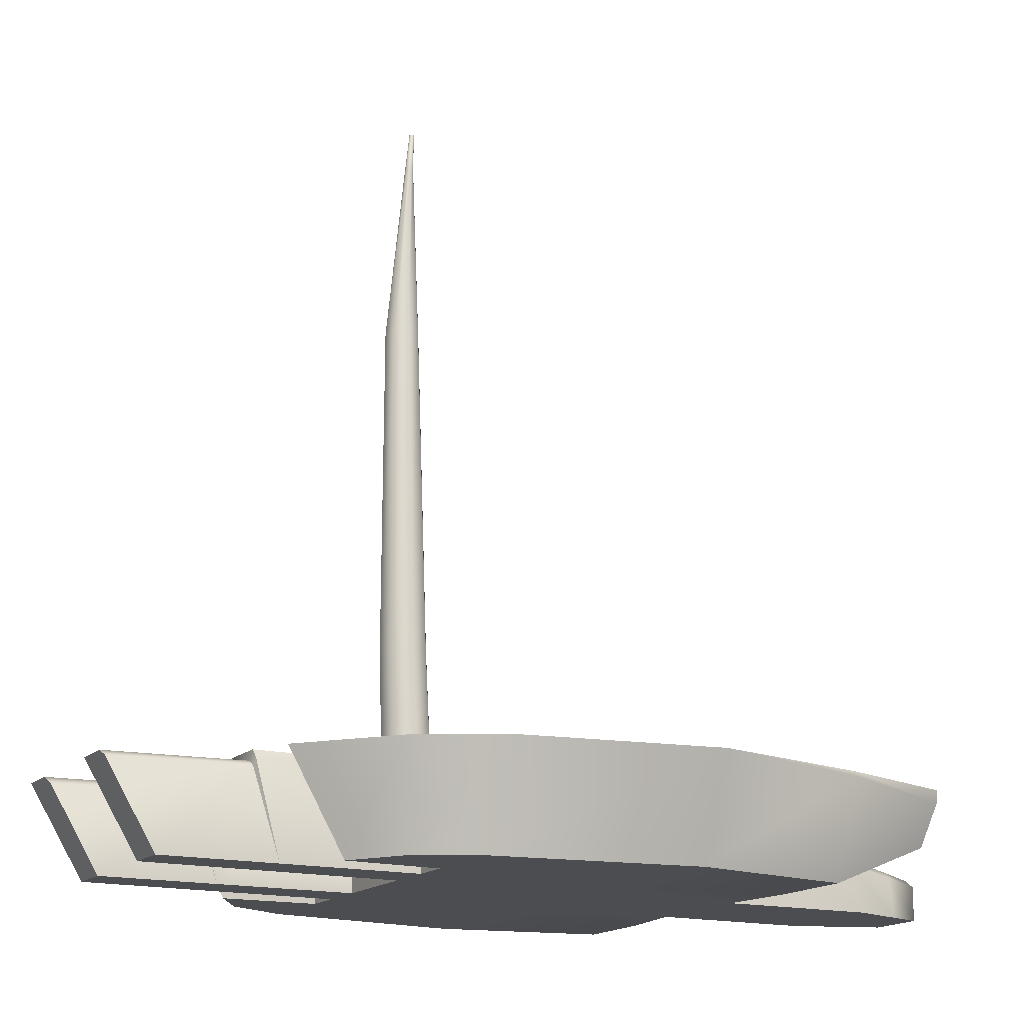
<metadata>
{"format":"obj","ext":"obj","renderer":"f3d","projection":"perspective","resolution":1024,"background":"white","views":[{"elev":-16.1,"azim":-118.2,"up":"+Z"}]}
</metadata>
<code>
g Color_09
v -1.326 7.271 7.451e-09
v -1.248 7.986 2.541
v -1.355 8.012 2.298
v 2.448 7.271 7.451e-09
v 2.536 7.986 2.541
v 2.415 8.012 2.298
v -2.488 7.986 2.541
v -2.507 3.745 2.541
v -2.605 7.948 2.344
v -2.521 7.271 7.451e-09
v -2.49 7.971 2.181
v -2.605 7.948 2.344
v -1.355 11.57 2.231
v -2.369 11.57 2.231
v -2.489 11.48 2.112
v -5.498 -8.912 2.541
v -3.82 -9.308 2.324
v -5.286 -9.067 2.272
v 1.335 7.986 2.541
v 1.245 3.74 2.541
v 1.18 7.936 2.304
v 1.252 7.271 7.451e-09
v 1.279 7.958 2.143
v 1.18 7.936 2.304
v 2.415 11.57 2.231
v 1.44 11.57 2.231
v 1.281 11.46 2.074
v 0.007627 3 19.67
v -0.05262 3.005 19.7
v -0.006292 3.044 19.67
v 0.1302 3.023 18.7
v 0.1043 3.105 18.7
v 0.252 2.863 14.06
v 0.3446 2.609 5.89
v -0.09954 2.469 5.89
v -0.07407 2.76 14.06
v 0.09046 2.947 18.7
v -0.5126 2.684 5.89
v 0.008286 2.921 18.7
v -0.3773 2.918 14.06
v -0.6526 3.128 5.889
v -0.06814 2.961 18.7
v -0.4801 3.244 14.06
v -0.4376 3.541 5.889
v -0.09404 3.043 18.7
v -0.3223 3.547 14.06
v -0.05426 3.119 18.7
v -0.3223 3.547 14.06
v -0.4376 3.541 5.889
v 0.006512 3.681 5.889
v 0.003794 3.65 14.06
v -0.05426 3.119 18.7
v 0.4196 3.466 5.889
v 0.02791 3.145 18.7
v 0.3071 3.492 14.06
v 0.1043 3.105 18.7
v 0.5596 3.022 5.889
v 0.4099 3.166 14.06
v 0.1043 3.105 18.7
v 0.3446 2.609 5.89
v 0.1302 3.023 18.7
v 0.252 2.863 14.06
v 0.09046 2.947 18.7
v 0.3608 2.419 1.995
v 0.5742 2.951 4.141
v 0.5921 2.863 1.995
v 0.3518 2.524 4.141
v -0.1171 2.268 1.995
v -0.1074 2.379 4.141
v -0.5615 2.5 1.995
v -0.5346 2.601 4.141
v -0.7121 2.978 1.995
v -0.6794 3.06 4.141
v -0.4808 3.422 1.995
v -0.457 3.488 4.14
v -0.002967 3.573 1.995
v 0.002256 3.632 4.14
v 0.4414 3.341 1.995
v 0.4294 3.41 4.14
v 0.5921 2.863 1.995
v 0.5742 2.951 4.141
v 0.4294 3.41 4.14
v 0.4414 3.341 1.995
v 0.09046 2.947 18.7
v 0.007627 3 19.67
v 0.1302 3.023 18.7
v -0.01375 2.959 19.67
v 0.008286 2.921 18.7
v -0.05262 3.005 19.7
v -0.05789 2.945 19.67
v -0.06814 2.961 18.7
v -0.09895 2.966 19.67
v -0.09404 3.043 18.7
v -0.1129 3.01 19.67
v -0.05426 3.119 18.7
v -0.09149 3.051 19.67
v 0.02791 3.145 18.7
v -0.04735 3.065 19.67
v -0.006292 3.044 19.67
v 0.1043 3.105 18.7
v -1.58 -5.362 1.377
v -1.601 -6.305 7.45e-09
v -1.58 -5.362 7.45e-09
v -1.601 -6.918 1.377
v -1.521 -7.333 2.41
v -1.564 -5.344 2.541
v -2.489 10.22 1.49e-08
v -1.355 10.22 1.49e-08
v -1.355 11.57 2.231
v -2.489 11.48 2.112
v -1.58 -5.362 1.377
v -1.58 -5.362 7.45e-09
v -3.533 -5.604 7.45e-09
v -3.456 -5.604 2.541
v -1.564 -5.344 2.541
v -3.533 3.749 7.451e-09
v -2.554 3.759 7.451e-09
v -2.507 3.745 2.541
v -3.456 3.749 2.541
v -3.456 -1.442 2.541
v -3.456 3.749 2.541
v -2.507 3.745 2.541
v -1.797 -1.421 2.541
v -1.564 -5.344 2.541
v -3.456 -5.604 2.541
v -1.297 3.759 2.541
v -2.488 7.986 2.541
v -1.248 7.986 2.541
v -3.634 6.178 7.451e-09
v -3.479 7.549 2.541
v -5.695 5.676 2.541
v -4.946 5.351 1.49e-08
v -6.854 3.739 2.541
v -5.824 3.739 7.451e-09
v -7.709 -1.381 2.541
v -6.602 -1.429 7.451e-09
v -3.456 3.749 2.541
v -3.479 7.549 2.541
v -3.634 6.178 7.451e-09
v -3.533 3.749 7.451e-09
v -5.695 5.676 2.541
v -5.377 5.416 2.541
v -6.361 3.739 2.541
v -6.854 3.739 2.541
v -6.854 3.739 2.541
v -6.361 3.739 2.541
v -7.254 -1.429 2.541
v -7.709 -1.381 2.541
v -3.479 7.549 2.541
v -4.038 6.466 2.541
v -5.377 5.416 2.541
v -5.695 5.676 2.541
v -3.456 3.749 2.541
v -4.038 3.739 2.541
v -4.038 6.466 2.541
v -3.479 7.549 2.541
v -3.456 -1.442 2.541
v -4.038 -1.429 2.541
v -4.038 3.739 2.541
v -3.456 3.749 2.541
v -3.456 -5.604 2.541
v -4.038 -5.632 2.541
v -4.038 -1.429 2.541
v -3.456 -1.442 2.541
v -6.361 -5.632 2.541
v -5.181 -8.147 1.959
v -5.203 -8.515 2.541
v -6.164 -5.632 1.959
v -7.254 -1.429 2.541
v -6.927 -1.434 1.959
v -6.361 3.739 2.541
v -6.164 3.739 1.959
v -5.377 5.416 2.541
v -5.349 5.095 1.959
v -4.038 6.466 2.541
v -4.038 5.981 1.959
v -5.203 -8.515 2.541
v -5.181 -8.147 1.959
v -4.038 -8.546 1.959
v -4.038 -8.967 2.541
v -4.038 3.739 2.541
v -4.038 5.981 1.959
v -4.038 6.466 2.541
v -4.038 3.739 1.959
v -4.038 -1.429 2.541
v -4.038 -1.434 1.959
v -4.038 -5.632 2.541
v -4.038 -5.632 1.959
v -4.038 -8.967 2.541
v -4.038 -8.546 1.959
v -4.946 5.351 1.49e-08
v -3.533 3.749 7.451e-09
v -3.634 6.178 7.451e-09
v -5.824 3.739 7.451e-09
v -2.665 -1.431 7.451e-09
v -2.554 3.759 7.451e-09
v -6.602 -1.429 7.451e-09
v -1.297 3.759 7.451e-09
v -3.533 -5.604 7.45e-09
v -5.824 -5.632 7.45e-09
v -3.899 -8.925 1.204
v -4.795 -8.889 1.204
v -1.58 -5.362 7.45e-09
v -0.03686 -5.362 7.45e-09
v -0.03686 -1.385 7.451e-09
v -0.03686 3.759 7.451e-09
v 2.591 -1.431 7.451e-09
v 1.507 -5.362 7.45e-09
v 1.223 3.759 7.451e-09
v 2.48 3.759 7.451e-09
v 3.46 -5.604 7.45e-09
v 3.46 3.749 7.451e-09
v 6.529 -1.429 7.451e-09
v 5.75 -5.632 7.45e-09
v 3.947 -9.125 1.336
v 4.677 -9.106 1.336
v 5.75 3.739 7.451e-09
v 4.873 5.351 1.49e-08
v 3.56 6.178 7.451e-09
v -4.038 -5.632 1.959
v -4.038 -8.546 1.959
v -5.181 -8.147 1.959
v -6.164 -5.632 1.959
v -4.038 -1.434 1.959
v -6.927 -1.434 1.959
v -6.164 3.739 1.959
v -4.038 3.739 1.959
v -4.038 5.981 1.959
v -5.349 5.095 1.959
v -0.03686 -1.385 2.541
v 0.4627 -5.362 2.541
v -0.5364 -5.362 2.541
v -1.564 -5.344 2.541
v -1.797 -1.421 2.541
v -0.03686 3.759 2.541
v -1.297 3.759 2.541
v -1.432 -7.391 2.541
v -0.5364 -7.391 2.541
v -1.325 -8.604 2.541
v -0.5364 -8.61 2.541
v -1.157 -10.67 1.49e-08
v -0.8425 -11.57 7.45e-09
v -0.03686 -11.57 7.45e-09
v -0.03686 -10.67 1.49e-08
v 0.7688 -11.57 7.45e-09
v 1.083 -10.67 1.49e-08
v -1.615 -9.356 7.45e-09
v 1.541 -9.356 7.45e-09
v -0.03686 -9.356 7.45e-09
v -1.601 -6.305 7.45e-09
v -0.03686 -6.305 7.45e-09
v 1.527 -6.305 7.45e-09
v -1.58 -5.362 7.45e-09
v 1.507 -5.362 7.45e-09
v -0.03686 -5.362 7.45e-09
v -0.03686 3.759 2.541
v -1.297 3.759 2.541
v -1.297 3.759 7.451e-09
v -0.03686 3.759 7.451e-09
v 1.223 3.759 7.451e-09
v 1.245 3.74 2.541
v -1.326 7.271 7.451e-09
v -1.355 10.22 1.49e-08
v -2.489 10.22 1.49e-08
v -2.521 7.271 7.451e-09
v -1.297 3.759 7.451e-09
v -2.554 3.759 7.451e-09
v -1.355 10.22 1.49e-08
v -1.355 8.012 2.298
v -1.355 11.57 2.231
v -1.326 7.271 7.451e-09
v -1.297 3.759 7.451e-09
v -1.297 3.759 2.541
v -1.248 7.986 2.541
v 1.083 -10.67 1.49e-08
v 0.7688 -11.57 7.45e-09
v 0.7916 -11.49 0.9733
v 1.083 -10.58 1.175
v 1.541 -9.134 1.377
v 1.541 -9.356 7.45e-09
v 1.527 -6.305 7.45e-09
v 1.527 -6.918 1.377
v 1.398 -8.699 2.541
v 1.437 -7.391 2.541
v 1.507 -5.362 1.377
v 1.507 -5.362 7.45e-09
v 1.527 -6.305 7.45e-09
v 1.527 -6.918 1.377
v 1.507 -5.362 2.541
v 1.437 -7.391 2.541
v 2.415 10.22 1.49e-08
v 2.415 11.57 2.231
v 1.281 11.46 2.074
v 1.281 10.22 1.49e-08
v 1.507 -5.362 1.377
v 3.46 -5.604 7.45e-09
v 1.507 -5.362 7.45e-09
v 3.382 -5.604 2.541
v 1.507 -5.362 2.541
v 1.507 -5.362 2.541
v 3.382 -1.442 2.541
v 3.382 -5.604 2.541
v 1.723 -1.421 2.541
v 2.48 3.759 2.541
v 3.382 3.749 2.541
v 1.245 3.74 2.541
v 1.335 7.986 2.541
v 2.536 7.986 2.541
v 3.46 3.749 7.451e-09
v 3.382 3.749 2.541
v 2.48 3.759 2.541
v 2.48 3.759 7.451e-09
v 3.56 6.178 7.451e-09
v 5.621 5.676 2.541
v 3.406 7.549 2.541
v 4.873 5.351 1.49e-08
v 6.781 3.739 2.541
v 5.75 3.739 7.451e-09
v 7.709 -1.429 2.541
v 6.529 -1.429 7.451e-09
v 6.781 -5.632 2.541
v 7.709 -1.429 2.541
v 6.529 -1.429 7.451e-09
v 5.75 -5.632 7.45e-09
v 5.104 -9.21 2.265
v 4.677 -9.106 1.336
v 3.382 3.749 2.541
v 3.46 3.749 7.451e-09
v 3.56 6.178 7.451e-09
v 3.406 7.549 2.541
v 3.857 -9.361 2.265
v 3.947 -9.125 1.336
v 3.46 -5.604 7.45e-09
v 3.382 -5.604 2.541
v 4.677 -9.106 1.336
v 3.947 -9.125 1.336
v 3.857 -9.361 2.265
v 5.104 -9.21 2.265
v 5.621 5.676 2.541
v 6.781 3.739 2.541
v 6.287 3.739 2.541
v 5.304 5.416 2.541
v 6.781 3.739 2.541
v 7.709 -1.429 2.541
v 7.18 -1.429 2.541
v 6.287 3.739 2.541
v 7.709 -1.429 2.541
v 6.781 -5.632 2.541
v 6.287 -5.632 2.541
v 7.18 -1.429 2.541
v 6.781 -5.632 2.541
v 5.104 -9.21 2.265
v 5.129 -8.515 2.541
v 6.287 -5.632 2.541
v 5.104 -9.21 2.265
v 3.857 -9.361 2.265
v 3.964 -8.967 2.541
v 5.129 -8.515 2.541
v 3.406 7.549 2.541
v 5.621 5.676 2.541
v 5.304 5.416 2.541
v 3.964 6.466 2.541
v 3.382 3.749 2.541
v 3.406 7.549 2.541
v 3.964 6.466 2.541
v 3.964 3.739 2.541
v 3.382 -1.442 2.541
v 3.382 3.749 2.541
v 3.964 3.739 2.541
v 3.964 -1.429 2.541
v 3.382 -5.604 2.541
v 3.382 -1.442 2.541
v 3.964 -1.429 2.541
v 3.964 -5.632 2.541
v 3.857 -9.361 2.265
v 3.382 -5.604 2.541
v 3.964 -5.632 2.541
v 3.964 -8.967 2.541
v 6.287 -5.632 2.541
v 5.129 -8.515 2.541
v 5.107 -8.147 1.959
v 6.091 -5.632 1.959
v 7.18 -1.429 2.541
v 6.853 -1.434 1.959
v 6.287 3.739 2.541
v 6.091 3.739 1.959
v 5.304 5.416 2.541
v 5.275 5.095 1.959
v 3.964 6.466 2.541
v 3.964 5.981 1.959
v 5.129 -8.515 2.541
v 3.964 -8.967 2.541
v 3.964 -8.546 1.959
v 5.107 -8.147 1.959
v 3.964 3.739 2.541
v 3.964 6.466 2.541
v 3.964 5.981 1.959
v 3.964 3.739 1.959
v 3.964 -1.429 2.541
v 3.964 -1.434 1.959
v 3.964 -5.632 2.541
v 3.964 -5.632 1.959
v 3.964 -8.967 2.541
v 3.964 -8.546 1.959
v 3.964 -5.632 1.959
v 5.107 -8.147 1.959
v 3.964 -8.546 1.959
v 6.091 -5.632 1.959
v 3.964 -1.434 1.959
v 6.853 -1.434 1.959
v 6.091 3.739 1.959
v 3.964 3.739 1.959
v 3.964 5.981 1.959
v 5.275 5.095 1.959
v 1.723 -1.421 2.541
v -0.03686 3.759 2.541
v 1.245 3.74 2.541
v -0.03686 -1.385 2.541
v 1.507 -5.362 2.541
v 0.4627 -5.362 2.541
v 0.4627 -7.391 2.541
v 1.437 -7.391 2.541
v 0.4627 -8.632 2.541
v 1.398 -8.699 2.541
v 1.252 7.271 7.451e-09
v 2.415 10.22 1.49e-08
v 1.281 10.22 1.49e-08
v 2.448 7.271 7.451e-09
v 1.223 3.759 7.451e-09
v 2.48 3.759 7.451e-09
v 2.415 10.22 1.49e-08
v 2.448 7.271 7.451e-09
v 2.415 8.012 2.298
v 2.415 11.57 2.231
v 2.536 7.986 2.541
v 2.448 7.271 7.451e-09
v 2.48 3.759 7.451e-09
v 2.48 3.759 2.541
v 0.4627 -5.362 2.541
v -0.5364 -7.391 2.541
v -0.5364 -5.362 2.541
v 0.4627 -7.391 2.541
v -0.5364 -8.61 2.541
v 0.4627 -8.632 2.541
v 0.4627 -9.134 1.377
v -0.03686 -10.58 1.175
v -0.5364 -9.134 1.377
v 0.4627 -8.765 2.442
v -0.5364 -8.787 2.426
v 0.4627 -9.134 1.377
v 1.541 -9.134 1.377
v 1.083 -10.58 1.175
v -0.03686 -10.58 1.175
v -0.03686 -11.45 1.027
v 0.7916 -11.49 0.9733
v -1.002 -10.58 1.175
v -0.7307 -11.41 1.057
v -1.521 -7.333 2.41
v -1.564 -5.344 2.541
v -1.432 -7.391 2.541
v -1.539 -8.64 2.41
v -1.325 -8.604 2.541
v -1.327 -8.787 2.425
v -1.614 -9.008 1.225
v -0.5364 -8.787 2.426
v -1.447 -9.134 1.377
v -0.5364 -8.61 2.541
v -1.157 -10.59 1.02
v 0.4627 -8.765 2.442
v 0.4627 -8.632 2.541
v 1.398 -8.699 2.541
v -1.002 -10.58 1.175
v -0.8425 -11.57 0.8871
v -0.7307 -11.41 1.057
v -0.03686 -11.54 0.9197
v -0.03686 -11.45 1.027
v 0.7916 -11.49 0.9733
v 0.7688 -11.57 7.45e-09
v -0.03686 -11.54 0.9197
v 0.7916 -11.49 0.9733
v -0.03686 -11.57 7.45e-09
v -0.8425 -11.57 7.45e-09
v -0.8425 -11.57 0.8871
v -1.157 -10.59 1.02
v -1.157 -10.67 1.49e-08
v -1.614 -9.008 1.225
v -1.615 -9.356 7.45e-09
v -1.601 -6.918 1.377
v -1.601 -6.305 7.45e-09
v -1.521 -7.333 2.41
v -1.539 -8.64 2.41
v -1.447 -9.134 1.377
v -1.327 -8.787 2.425
v -0.5364 -8.787 2.426
v -0.5364 -9.134 1.377
v 1.541 -9.134 1.377
v 0.4627 -9.134 1.377
v 0.4627 -8.765 2.442
v 1.398 -8.699 2.541
v -1.002 -10.58 1.175
v -1.447 -9.134 1.377
v -0.5364 -9.134 1.377
v -0.03686 -10.58 1.175
v -2.49 7.971 2.181
v -2.489 11.48 2.112
v -2.369 11.57 2.231
v -2.371 8.012 2.298
v -2.371 8.012 2.298
v -2.488 7.986 2.541
v -2.605 7.948 2.344
v -2.49 7.971 2.181
v -2.371 8.012 2.298
v -1.355 8.012 2.298
v -1.248 7.986 2.541
v -2.488 7.986 2.541
v -2.489 10.22 1.49e-08
v -2.489 11.48 2.112
v -2.49 7.971 2.181
v -2.521 7.271 7.451e-09
v -2.371 8.012 2.298
v -2.369 11.57 2.231
v -1.355 11.57 2.231
v -1.355 8.012 2.298
v -2.605 7.948 2.344
v -2.507 3.745 2.541
v -2.554 3.759 7.451e-09
v -2.521 7.271 7.451e-09
v -3.82 -9.308 2.324
v -4.038 -8.967 2.541
v -4.038 -5.632 2.541
v -3.456 -5.604 2.541
v -3.82 -9.308 2.324
v -3.456 -5.604 2.541
v -3.533 -5.604 7.45e-09
v -3.899 -8.925 1.204
v -7.709 -1.381 2.541
v -6.687 -5.584 2.541
v -6.789 -5.632 2.389
v -5.286 -9.067 2.272
v -5.498 -8.912 2.541
v -6.789 -5.632 2.389
v -6.602 -1.429 7.451e-09
v -7.709 -1.381 2.541
v -5.824 -5.632 7.45e-09
v -5.286 -9.067 2.272
v -4.795 -8.889 1.204
v -4.795 -8.889 1.204
v -5.286 -9.067 2.272
v -3.82 -9.308 2.324
v -3.899 -8.925 1.204
v -7.709 -1.381 2.541
v -7.254 -1.429 2.541
v -6.361 -5.632 2.541
v -6.687 -5.584 2.541
v -6.687 -5.584 2.541
v -6.361 -5.632 2.541
v -5.203 -8.515 2.541
v -5.498 -8.912 2.541
v -5.498 -8.912 2.541
v -5.203 -8.515 2.541
v -4.038 -8.967 2.541
v -3.82 -9.308 2.324
v 1.279 7.958 2.143
v 1.281 11.46 2.074
v 1.44 11.57 2.231
v 1.438 8.012 2.298
v 1.438 8.012 2.298
v 1.335 7.986 2.541
v 1.18 7.936 2.304
v 1.279 7.958 2.143
v 2.415 8.012 2.298
v 2.536 7.986 2.541
v 1.335 7.986 2.541
v 1.438 8.012 2.298
v 1.281 10.22 1.49e-08
v 1.281 11.46 2.074
v 1.279 7.958 2.143
v 1.252 7.271 7.451e-09
v 2.415 8.012 2.298
v 1.438 8.012 2.298
v 1.44 11.57 2.231
v 2.415 11.57 2.231
v 1.252 7.271 7.451e-09
v 1.18 7.936 2.304
v 1.245 3.74 2.541
v 1.223 3.759 7.451e-09
v -0.5346 2.601 4.141
v -0.5126 2.684 5.89
v -0.09954 2.469 5.89
v -0.1074 2.379 4.141
v -0.6794 3.06 4.141
v 0.3446 2.609 5.89
v -0.6526 3.128 5.889
v 0.3518 2.524 4.141
v -0.457 3.488 4.14
v 0.5596 3.022 5.889
v -0.4376 3.541 5.889
v 0.5742 2.951 4.141
v 0.002256 3.632 4.14
v 0.4196 3.466 5.889
v 0.006512 3.681 5.889
v 0.4294 3.41 4.14
g Color_09_0
f 3 2 1
f 6 5 4
f 9 8 7
f 12 11 10
f 15 14 13
f 18 17 16
f 21 20 19
f 24 23 22
f 27 26 25
f 30 29 28
f 30 28 31
f 32 30 31
f 35 34 33
f 36 35 33
f 33 37 36
f 38 35 36
f 37 39 36
f 40 38 36
f 36 39 40
f 41 38 40
f 39 42 40
f 43 41 40
f 40 42 43
f 44 41 43
f 42 45 43
f 46 44 43
f 43 45 46
f 45 47 46
f 50 49 48
f 51 50 48
f 48 52 51
f 53 50 51
f 52 54 51
f 55 53 51
f 51 54 55
f 54 56 55
f 57 53 55
f 58 57 55
f 55 59 58
f 60 57 58
f 59 61 58
f 62 60 58
f 58 61 62
f 61 63 62
f 66 65 64
f 65 67 64
f 64 67 68
f 67 69 68
f 68 69 70
f 69 71 70
f 70 71 72
f 71 73 72
f 72 73 74
f 73 75 74
f 74 75 76
f 75 77 76
f 76 77 78
f 77 79 78
f 82 81 80
f 83 82 80
f 86 85 84
f 85 87 84
f 84 87 88
f 85 89 87
f 87 90 88
f 87 89 90
f 88 90 91
f 90 92 91
f 90 89 92
f 91 92 93
f 92 94 93
f 92 89 94
f 93 94 95
f 94 96 95
f 94 89 96
f 95 96 97
f 96 89 98
f 96 98 97
f 98 89 99
f 97 98 100
f 98 99 100
f 103 102 101
f 102 104 101
f 101 104 105
f 106 101 105
f 109 108 107
f 110 109 107
f 113 112 111
f 113 111 114
f 111 115 114
f 118 117 116
f 119 118 116
f 122 121 120
f 123 122 120
f 123 120 124
f 120 125 124
f 126 122 123
f 122 126 127
f 126 128 127
f 131 130 129
f 132 131 129
f 131 132 133
f 132 134 133
f 133 134 135
f 134 136 135
f 139 138 137
f 140 139 137
f 143 142 141
f 144 143 141
f 147 146 145
f 148 147 145
f 151 150 149
f 152 151 149
f 155 154 153
f 156 155 153
f 159 158 157
f 160 159 157
f 163 162 161
f 164 163 161
f 167 166 165
f 166 168 165
f 165 168 169
f 168 170 169
f 169 170 171
f 170 172 171
f 171 172 173
f 172 174 173
f 173 174 175
f 174 176 175
f 179 178 177
f 180 179 177
f 183 182 181
f 182 184 181
f 181 184 185
f 184 186 185
f 185 186 187
f 186 188 187
f 187 188 189
f 188 190 189
f 193 192 191
f 192 194 191
f 192 195 194
f 195 192 196
f 195 197 194
f 195 196 198
f 195 199 197
f 199 200 197
f 199 201 200
f 201 202 200
f 203 199 195
f 204 203 195
f 205 195 198
f 205 204 195
f 206 205 198
f 204 205 207
f 208 204 207
f 205 206 209
f 207 205 209
f 210 207 209
f 211 208 207
f 212 207 210
f 211 207 213
f 214 211 213
f 215 211 214
f 216 215 214
f 213 207 217
f 207 212 217
f 217 212 218
f 212 219 218
f 222 221 220
f 223 222 220
f 223 220 224
f 225 223 224
f 225 224 226
f 224 227 226
f 227 228 226
f 228 229 226
f 232 231 230
f 233 232 230
f 234 233 230
f 230 235 234
f 235 236 234
f 232 233 237
f 238 232 237
f 238 237 239
f 240 238 239
f 243 242 241
f 244 243 241
f 245 243 244
f 246 245 244
f 244 241 247
f 246 244 248
f 249 244 247
f 244 249 248
f 249 247 250
f 248 249 251
f 251 249 250
f 252 248 251
f 251 250 253
f 252 251 254
f 255 251 253
f 251 255 254
f 258 257 256
f 259 258 256
f 260 259 256
f 261 260 256
f 264 263 262
f 265 264 262
f 265 262 266
f 267 265 266
f 270 269 268
f 269 271 268
f 273 272 271
f 274 273 271
f 277 276 275
f 278 277 275
f 278 275 279
f 275 280 279
f 279 280 281
f 282 279 281
f 283 279 282
f 284 283 282
f 287 286 285
f 288 287 285
f 288 285 289
f 290 288 289
f 293 292 291
f 294 293 291
f 297 296 295
f 295 296 298
f 299 295 298
f 302 301 300
f 301 303 300
f 304 303 301
f 305 304 301
f 304 306 303
f 307 306 304
f 308 307 304
f 311 310 309
f 312 311 309
f 315 314 313
f 314 316 313
f 316 314 317
f 318 316 317
f 318 317 319
f 320 318 319
f 323 322 321
f 324 323 321
f 324 321 325
f 326 324 325
f 329 328 327
f 330 329 327
f 333 332 331
f 334 333 331
f 337 336 335
f 338 337 335
f 341 340 339
f 342 341 339
f 345 344 343
f 346 345 343
f 349 348 347
f 350 349 347
f 353 352 351
f 354 353 351
f 357 356 355
f 358 357 355
f 361 360 359
f 362 361 359
f 365 364 363
f 366 365 363
f 369 368 367
f 370 369 367
f 373 372 371
f 374 373 371
f 377 376 375
f 378 377 375
f 381 380 379
f 382 381 379
f 382 379 383
f 384 382 383
f 384 383 385
f 386 384 385
f 386 385 387
f 388 386 387
f 388 387 389
f 390 388 389
f 393 392 391
f 394 393 391
f 397 396 395
f 398 397 395
f 398 395 399
f 400 398 399
f 400 399 401
f 402 400 401
f 402 401 403
f 404 402 403
f 407 406 405
f 406 408 405
f 405 408 409
f 408 410 409
f 409 410 411
f 412 409 411
f 413 412 411
f 414 413 411
f 417 416 415
f 416 418 415
f 419 415 418
f 420 419 418
f 419 420 421
f 422 419 421
f 422 421 423
f 424 422 423
f 427 426 425
f 426 428 425
f 425 428 429
f 428 430 429
f 433 432 431
f 434 433 431
f 437 436 435
f 438 437 435
f 441 440 439
f 440 442 439
f 440 443 442
f 443 444 442
f 447 446 445
f 447 445 448
f 449 447 448
f 452 451 450
f 453 452 450
f 452 453 454
f 455 452 454
f 453 456 454
f 456 457 454
f 460 459 458
f 460 458 461
f 462 460 461
f 461 463 462
f 463 461 464
f 463 465 462
f 466 463 464
f 465 467 462
f 464 468 466
f 465 469 467
f 469 470 467
f 469 471 470
f 468 472 466
f 468 473 472
f 473 474 472
f 473 475 474
f 475 476 474
f 475 477 476
f 480 479 478
f 479 481 478
f 481 479 482
f 479 483 482
f 482 483 484
f 485 482 484
f 485 484 486
f 487 485 486
f 487 486 488
f 489 487 488
f 488 486 490
f 486 491 490
f 494 493 492
f 495 494 492
f 498 497 496
f 499 498 496
f 502 501 500
f 503 502 500
f 506 505 504
f 507 506 504
f 510 509 508
f 511 510 508
f 514 513 512
f 515 514 512
f 518 517 516
f 519 518 516
f 522 521 520
f 523 522 520
f 526 525 524
f 527 526 524
f 530 529 528
f 531 530 528
f 534 533 532
f 535 534 532
f 538 537 536
f 538 539 537
f 539 540 537
f 543 542 541
f 542 544 541
f 541 544 545
f 544 546 545
f 549 548 547
f 550 549 547
f 553 552 551
f 554 553 551
f 557 556 555
f 558 557 555
f 561 560 559
f 562 561 559
f 565 564 563
f 566 565 563
f 569 568 567
f 570 569 567
f 573 572 571
f 574 573 571
f 577 576 575
f 578 577 575
f 581 580 579
f 582 581 579
f 585 584 583
f 586 585 583
f 589 588 587
f 590 589 587
f 587 588 591
f 592 589 590
f 588 593 591
f 594 592 590
f 591 593 595
f 596 592 594
f 593 597 595
f 598 596 594
f 595 597 599
f 600 596 598
f 597 601 599
f 602 600 598
f 599 601 602
f 601 600 602

</code>
